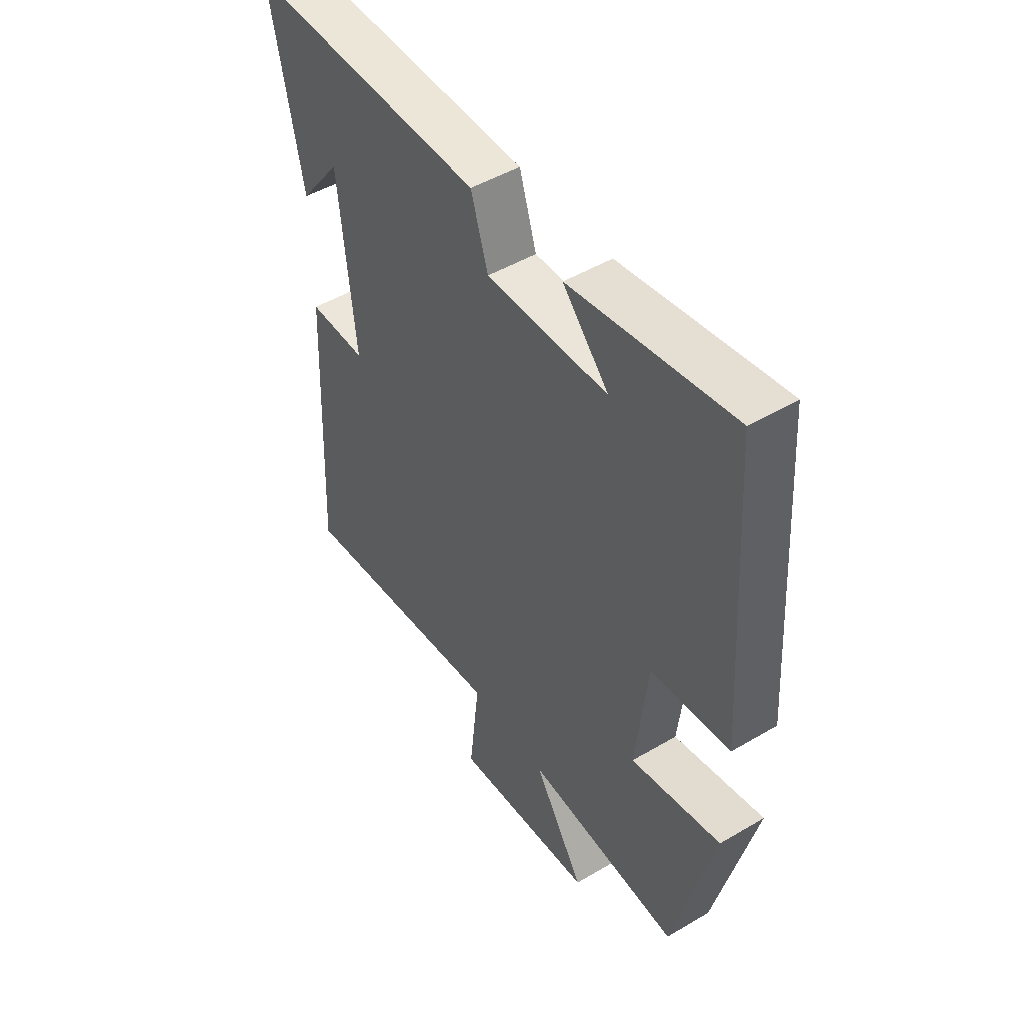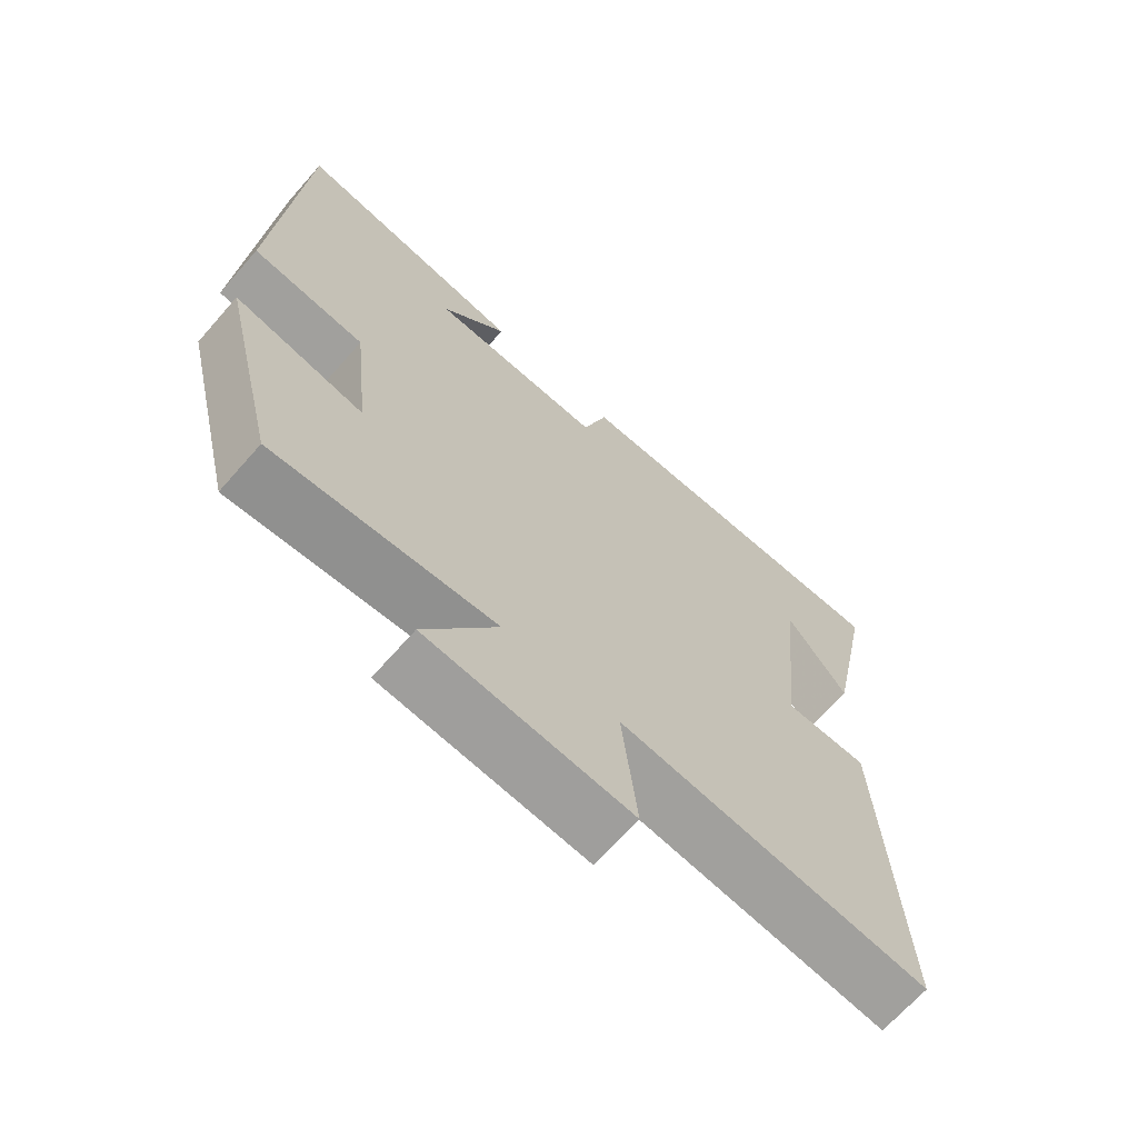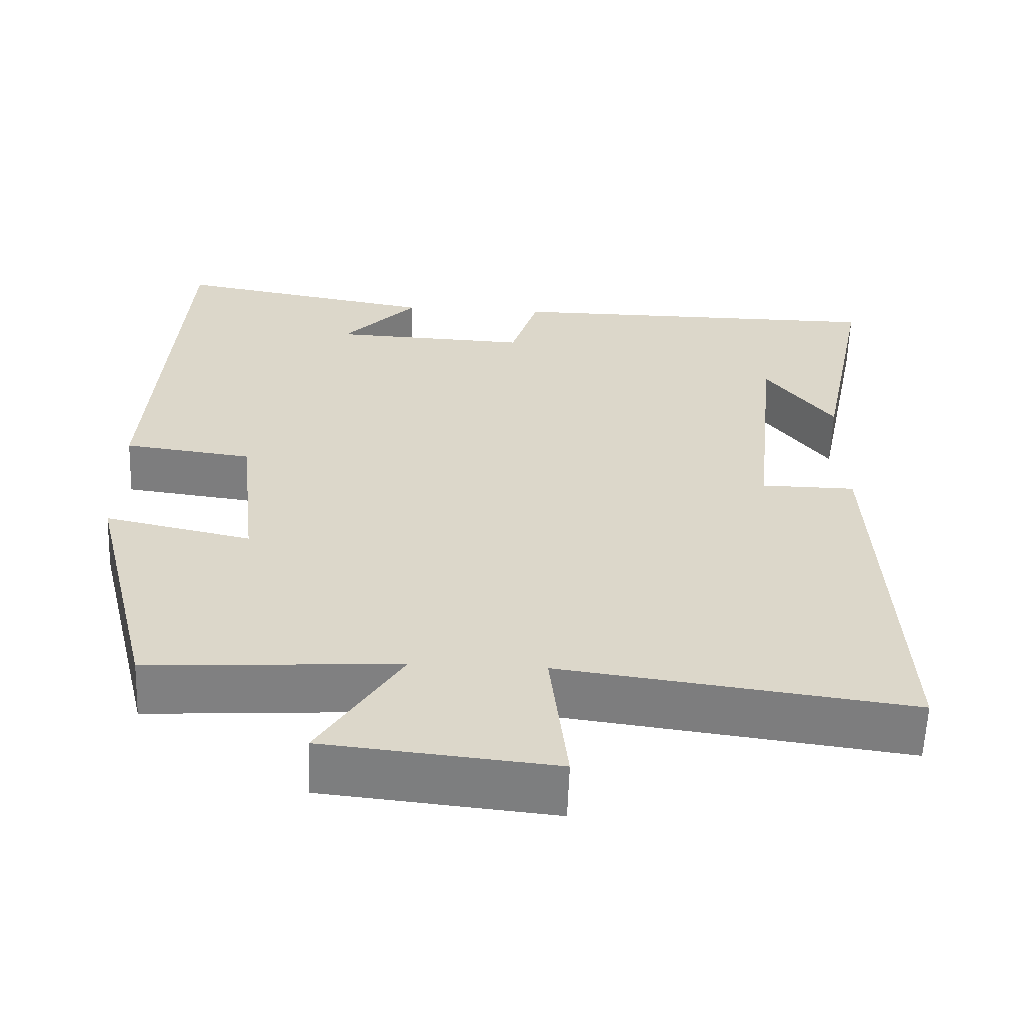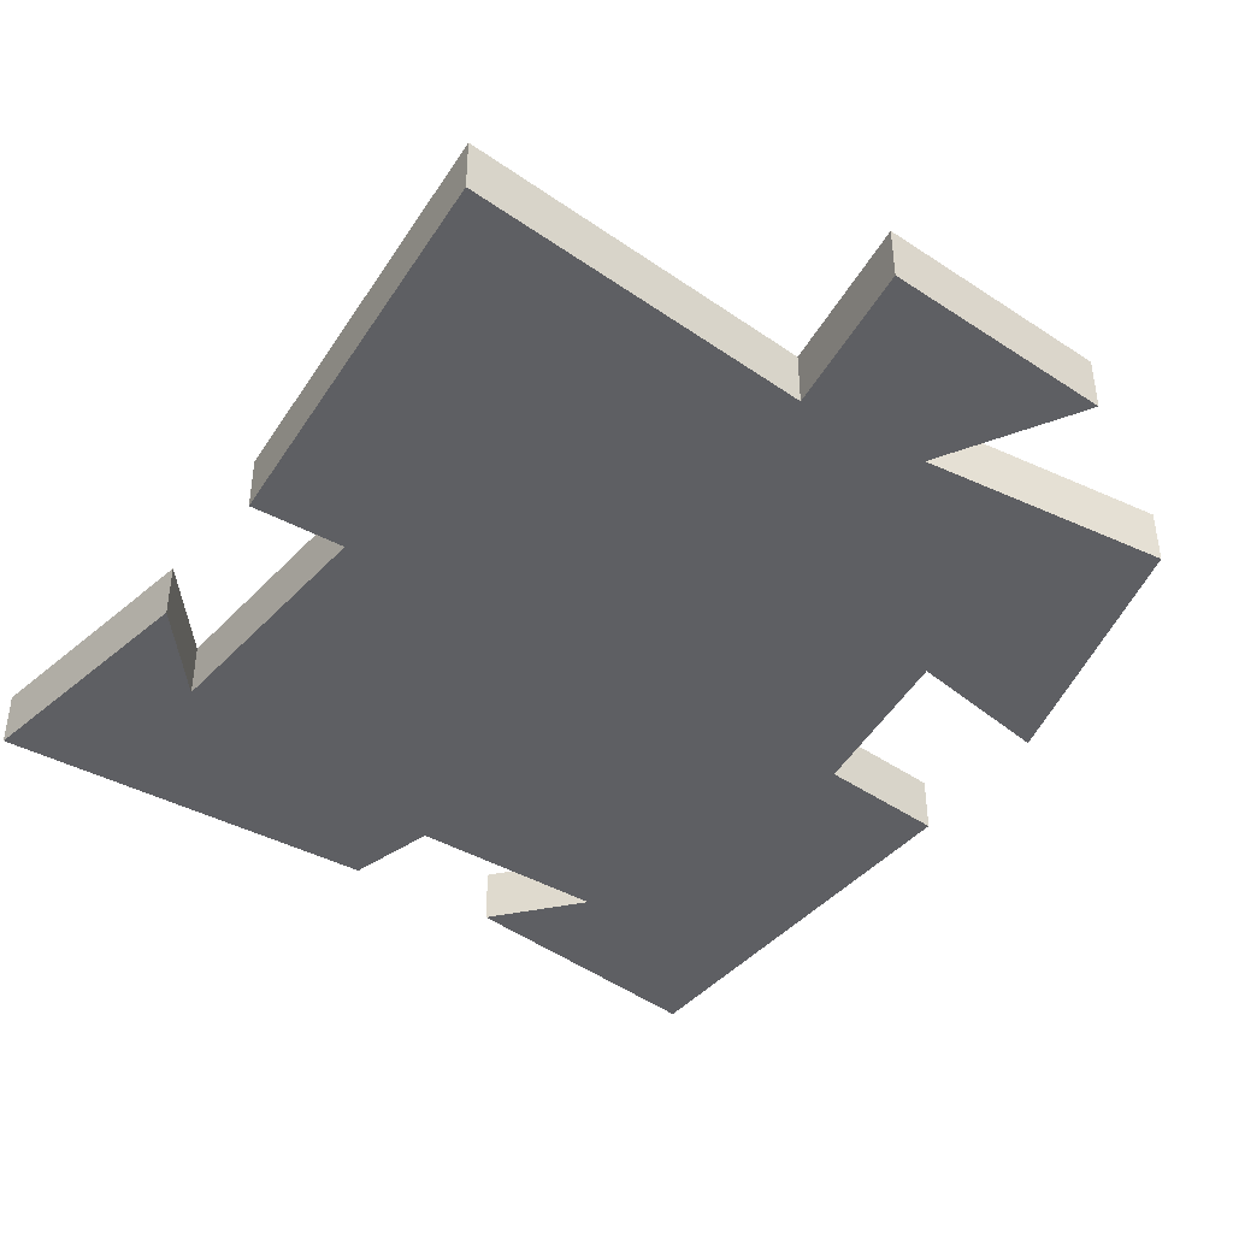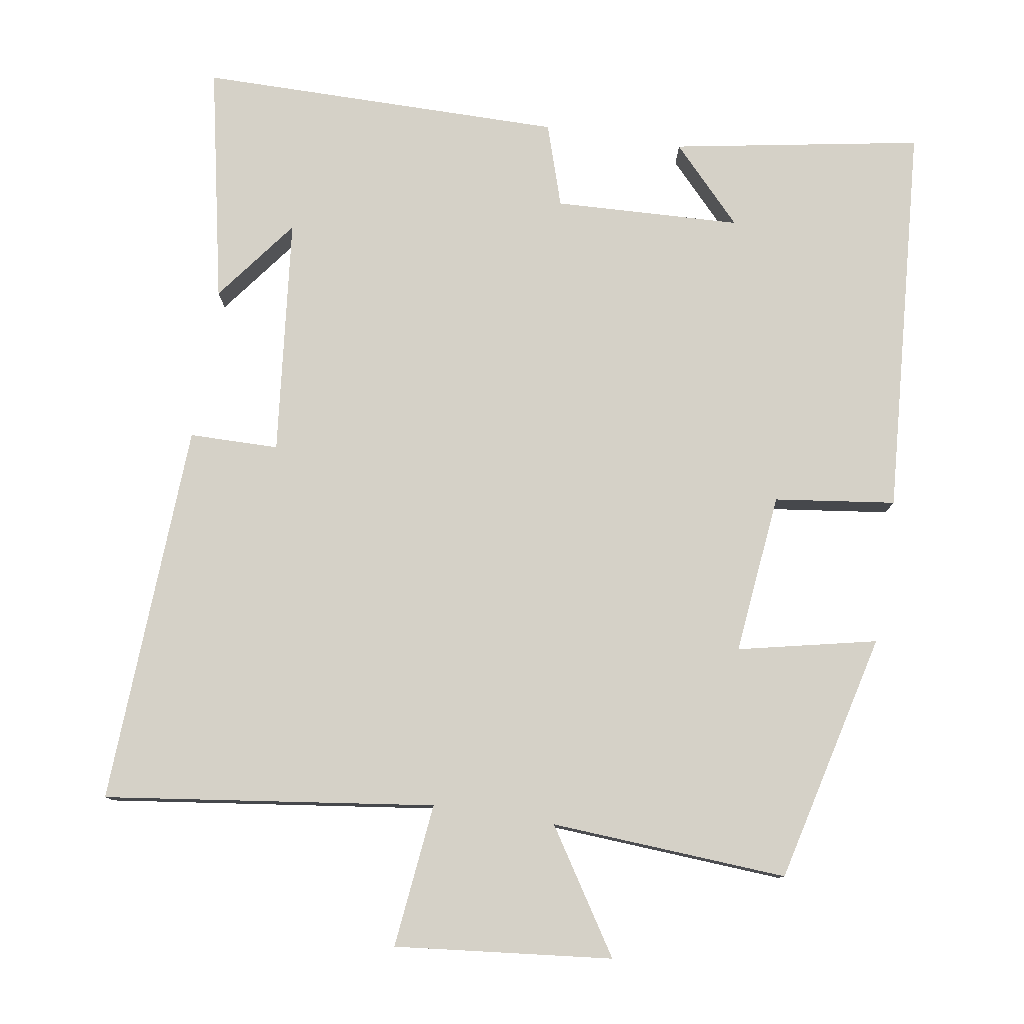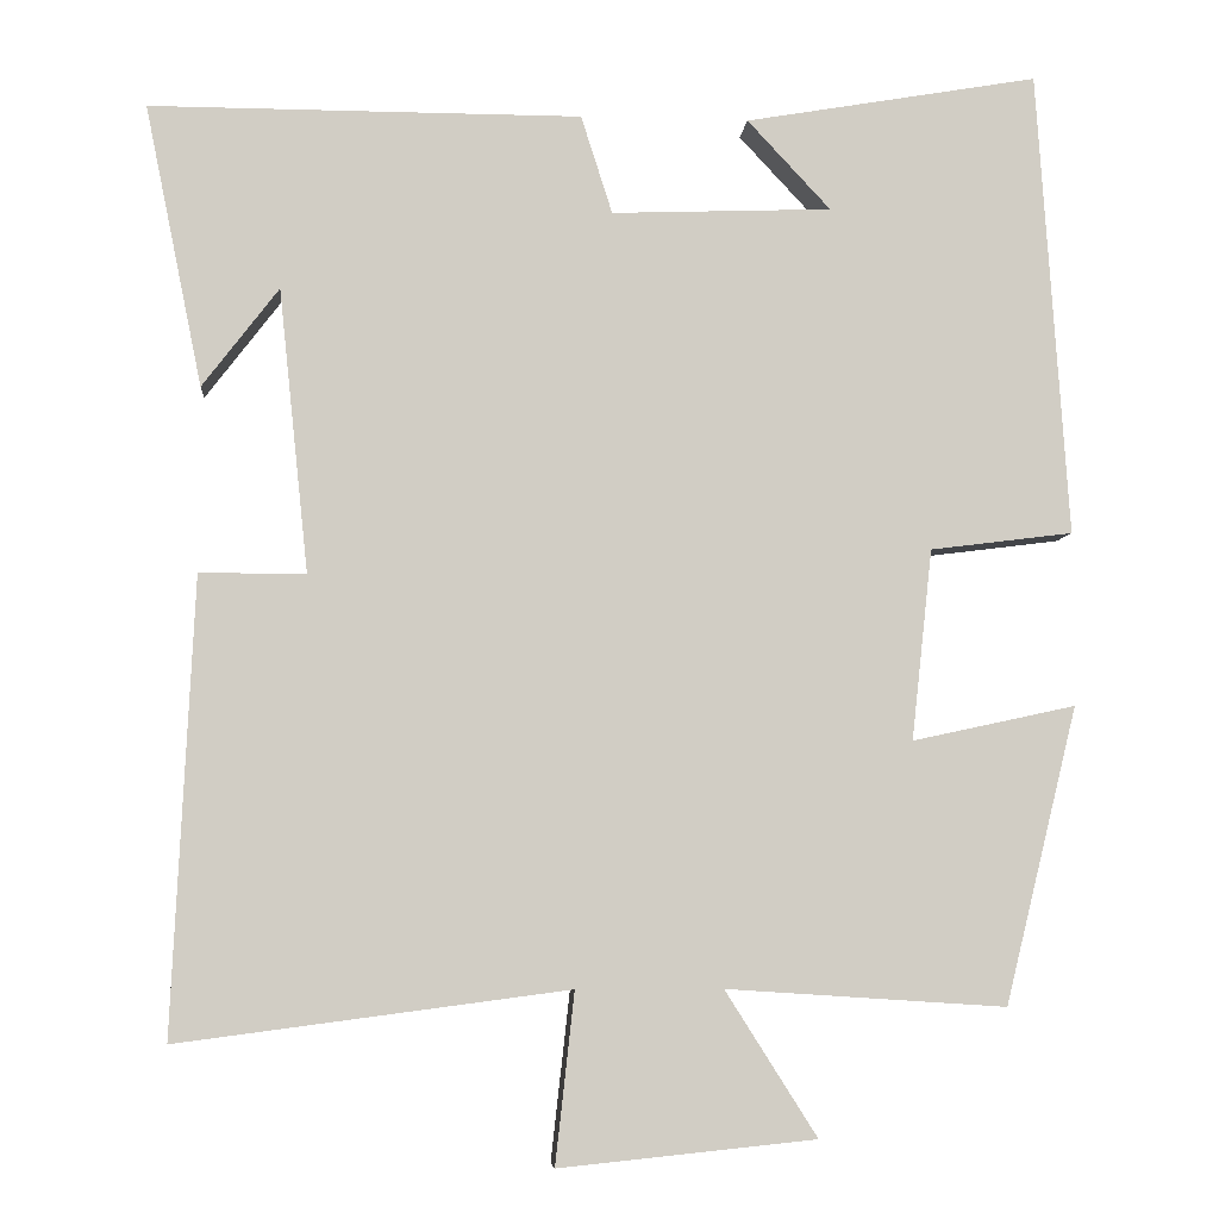
<metadata>
{"format":"obj","ext":"obj","renderer":"f3d","projection":"perspective","resolution":1024,"background":"white","views":[{"elev":48.6,"azim":-123.4,"up":"+Z"},{"elev":-67.8,"azim":-41.3,"up":"+Z"},{"elev":-59.9,"azim":-2.1,"up":"+Z"},{"elev":-41.8,"azim":147.3,"up":"+Y"},{"elev":78.9,"azim":-171.1,"up":"+Y"},{"elev":-6.1,"azim":175.0,"up":"+Z"}]}
</metadata>
<code>
v -0.464 0.07 0.559
v -0.125 0.07 0.5
v -0.221 0.07 0.397
v 0.033 0.07 0.387
v 0.069 0.07 0.5
v 0.566 0.07 0.5
v 0.5 0.07 0.176
v 0.412 0.07 0.291
v 0.378 0.07 -0.035
v 0.5 0.07 -0.036
v 0.525 0.07 -0.559
v 0.075 0.07 -0.5
v 0.097 0.07 -0.697
v -0.199 0.07 -0.667
v -0.093 0.07 -0.5
v -0.416 0.07 -0.521
v -0.5 0.07 -0.179
v -0.311 0.07 -0.22
v -0.335 0.07 0
v -0.5 0.07 0.021
v -0.464 0 0.559
v -0.125 0 0.5
v -0.221 0 0.397
v 0.033 0 0.387
v 0.069 0 0.5
v 0.566 0 0.5
v 0.5 0 0.176
v 0.412 0 0.291
v 0.378 0 -0.035
v 0.5 0 -0.036
v 0.525 0 -0.559
v 0.075 0 -0.5
v 0.097 0 -0.697
v -0.199 0 -0.667
v -0.093 0 -0.5
v -0.416 0 -0.521
v -0.5 0 -0.179
v -0.311 0 -0.22
v -0.335 0 0
v -0.5 0 0.021
f 19 20 1
f 15 16 17 18
f 15 18 19
f 12 13 14 15
f 12 15 19 1
f 9 10 11 12
f 8 9 12
f 6 7 8
f 4 5 6 8
f 3 4 8 12
f 1 2 3
f 1 3 12
f 21 40 39
f 38 37 36 35
f 39 38 35
f 35 34 33 32
f 21 39 35 32
f 32 31 30 29
f 32 29 28
f 28 27 26
f 28 26 25 24
f 32 28 24 23
f 23 22 21
f 32 23 21
f 1 21 22 2
f 2 22 23 3
f 3 23 24 4
f 4 24 25 5
f 5 25 26 6
f 6 26 27 7
f 7 27 28 8
f 8 28 29 9
f 9 29 30 10
f 10 30 31 11
f 11 31 32 12
f 12 32 33 13
f 13 33 34 14
f 14 34 35 15
f 15 35 36 16
f 16 36 37 17
f 17 37 38 18
f 18 38 39 19
f 19 39 40 20
f 20 40 21 1

</code>
